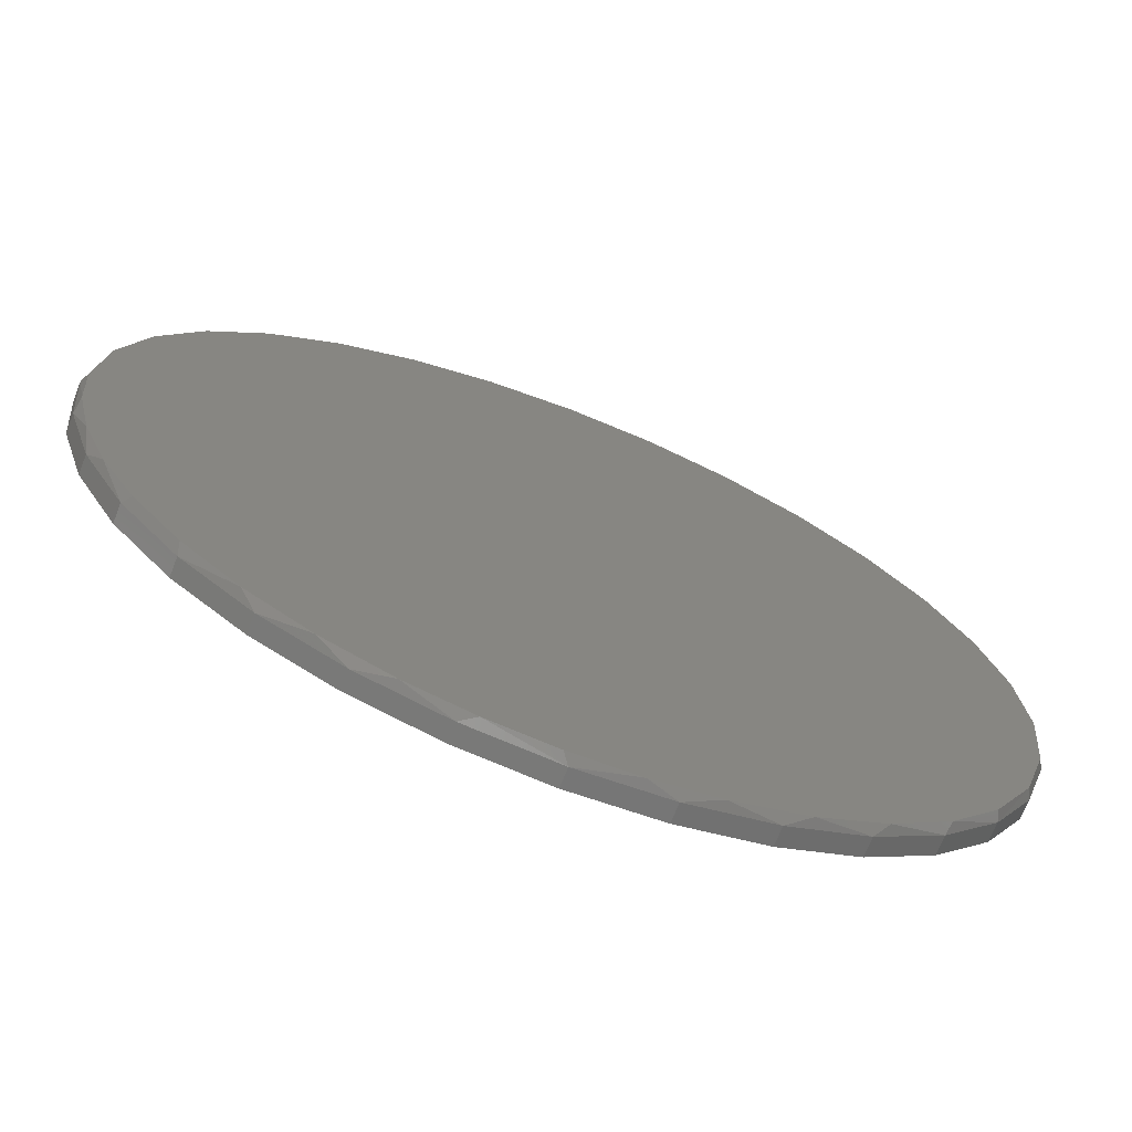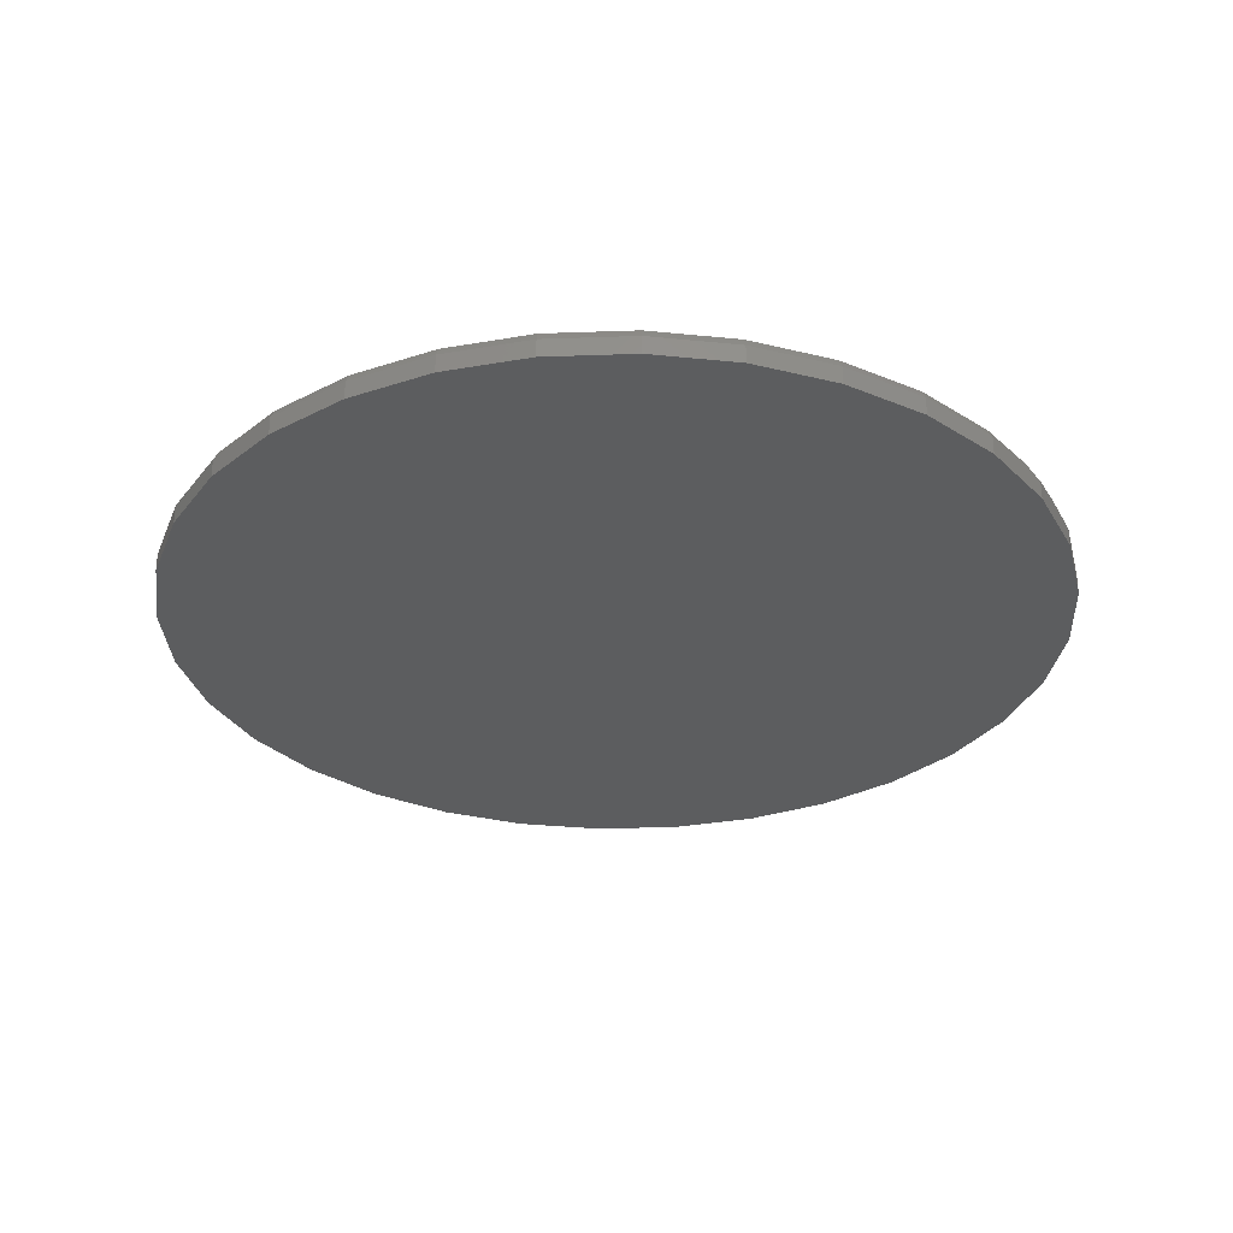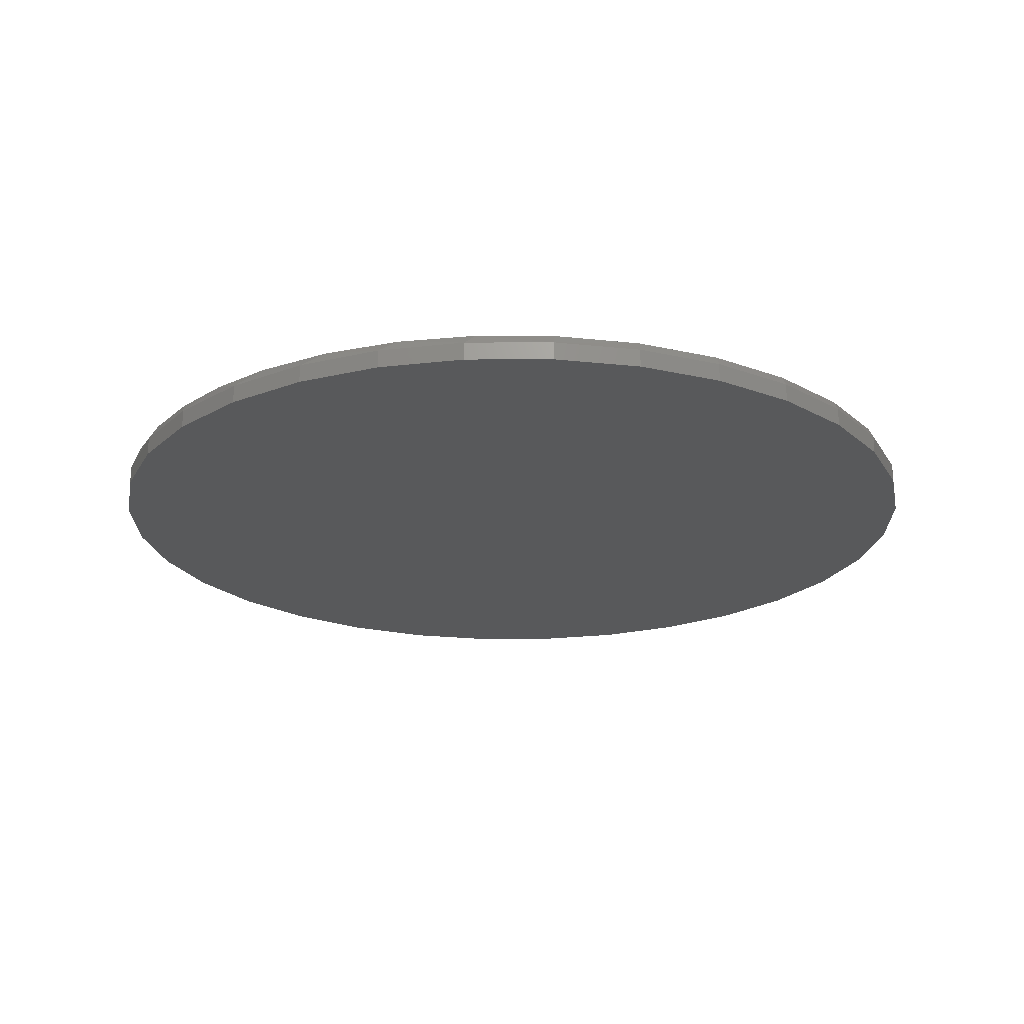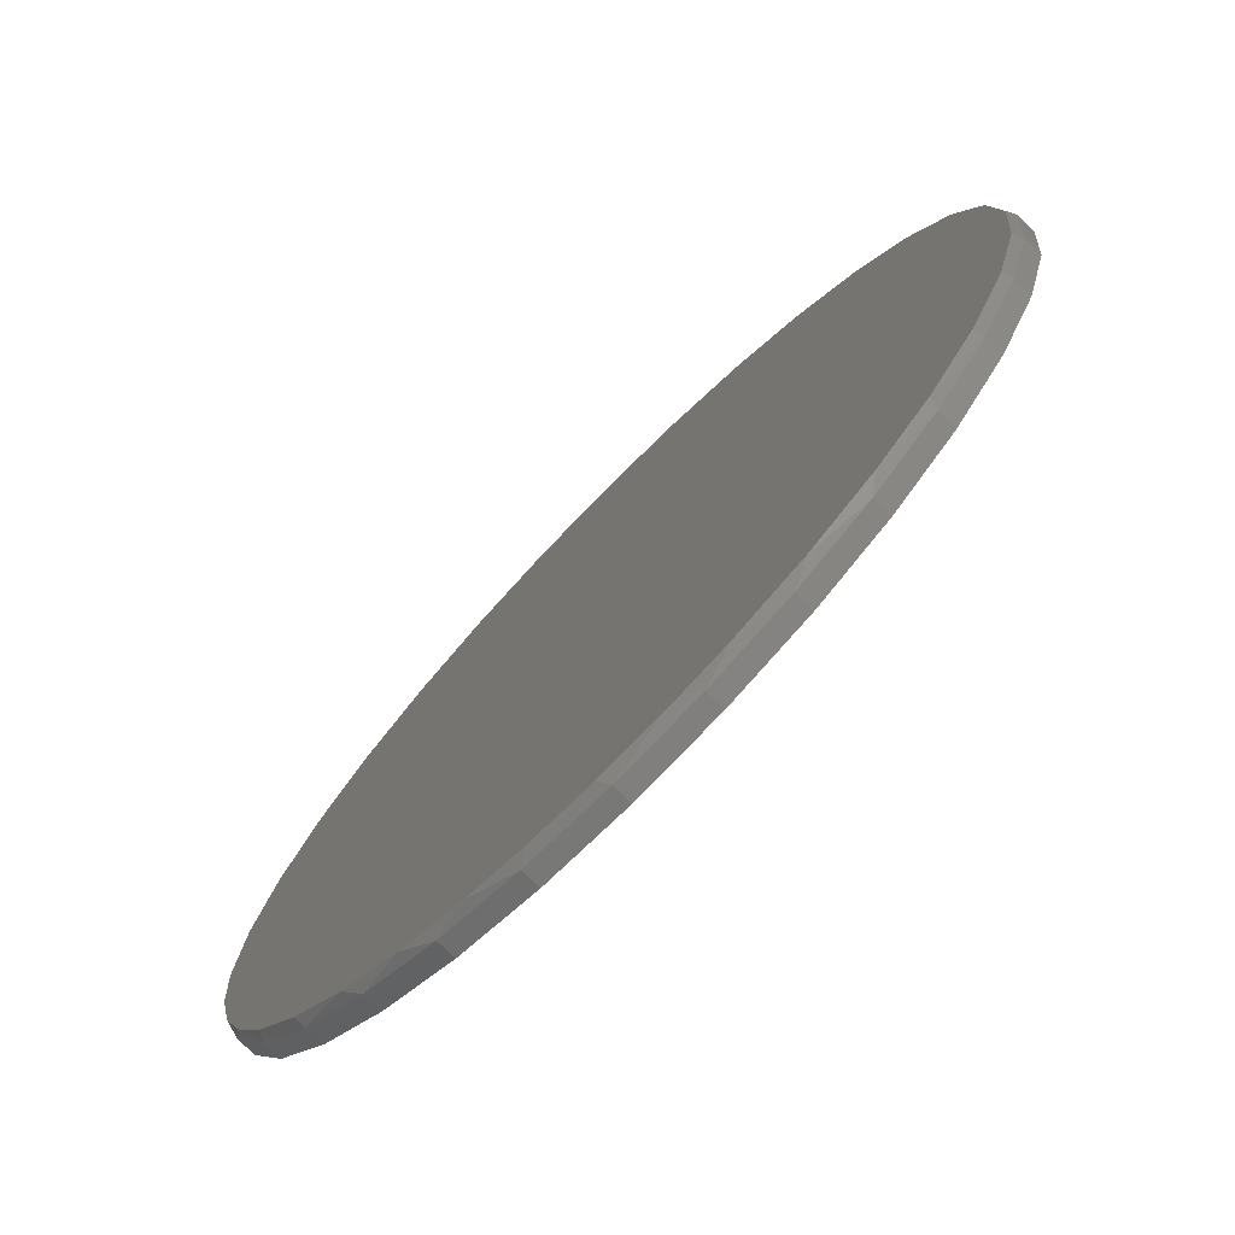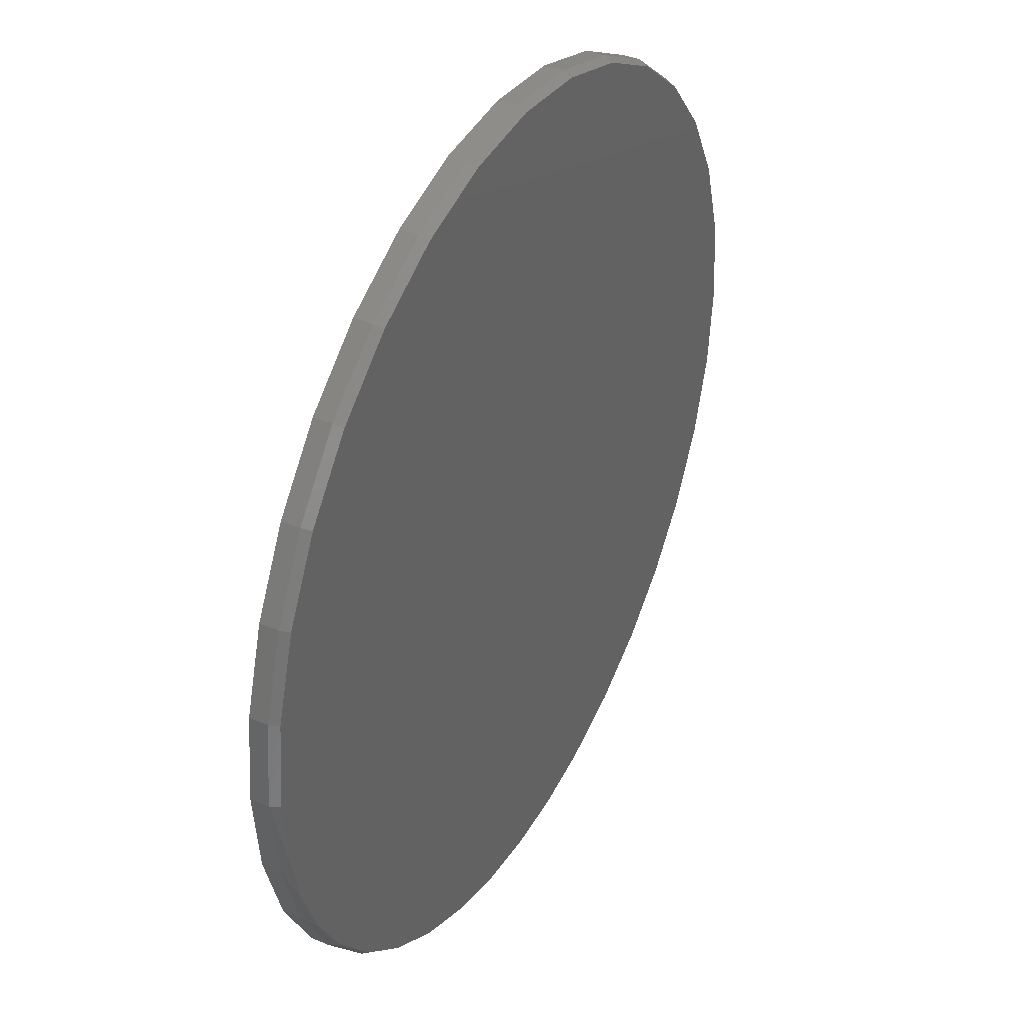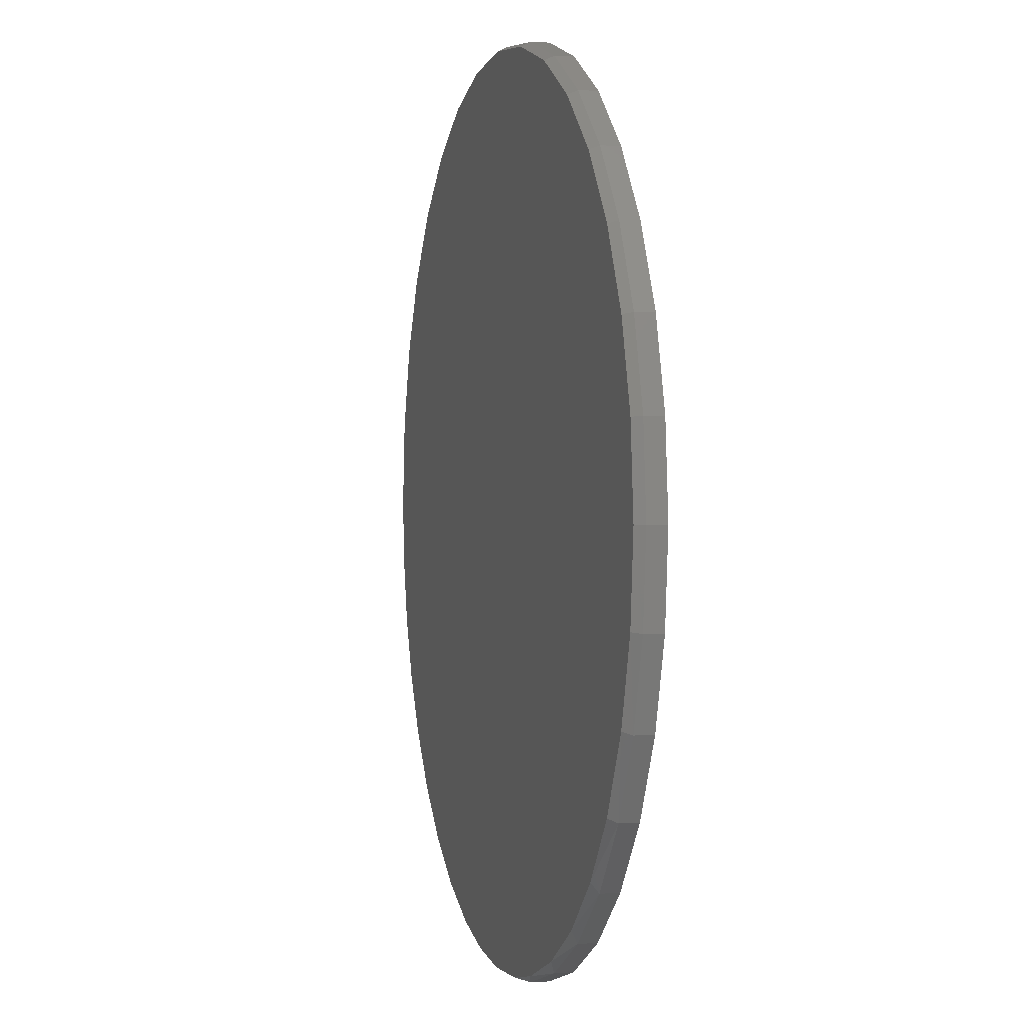
<metadata>
{"format":"stl","ext":"stl","renderer":"f3d","projection":"perspective","resolution":1024,"background":"white","views":[{"elev":-70.5,"azim":158.6,"up":"+Z"},{"elev":-30.8,"azim":42.3,"up":"+Y"},{"elev":-21.4,"azim":-129.0,"up":"+Y"},{"elev":-75.3,"azim":-134.5,"up":"+Z"},{"elev":38.7,"azim":117.9,"up":"+Z"},{"elev":1.4,"azim":-104.4,"up":"+Z"}]}
</metadata>
<code>
# stl→obj: 99 verts, 194 faces
v 0.007895 8.414e-17 0.7501
v 0.1542 1.004e-16 0.7357
v -0.1384 6.79e-17 0.7357
v 0.6825 1.59e-16 -0.3279
v -0.6859 7.116e-18 -0.2851
v 0.7241 1.637e-16 -0.2228
v -0.728 2.444e-18 -0.1453
v 0.7495 1.665e-16 -0.1127
v -0.7422 8.674e-19 7.534e-09
v 0.758 1.674e-16 -2.589e-16
v -0.7278 2.467e-18 0.1463
v 0.7436 1.658e-16 0.1463
v -0.6851 7.206e-18 0.287
v 0.7009 1.611e-16 0.287
v -0.6158 1.49e-17 0.4167
v 0.6316 1.534e-16 0.4167
v -0.5225 2.526e-17 0.5304
v 0.5383 1.43e-16 0.5304
v -0.4088 3.788e-17 0.6237
v 0.4246 1.304e-16 0.6237
v -0.2791 5.227e-17 0.693
v 0.2949 1.16e-16 0.693
v 0.02044 8.554e-17 -0.75
v -0.08978 7.33e-17 -0.7437
v 0.1304 9.774e-17 -0.74
v -0.1979 6.13e-17 -0.7213
v 0.2377 1.097e-16 -0.714
v -0.3217 4.755e-17 -0.6738
v 0.3512 1.223e-16 -0.6669
v -0.4352 3.495e-17 -0.6052
v 0.4555 1.338e-16 -0.6019
v -0.5349 2.388e-17 -0.5177
v 0.5478 1.441e-16 -0.5207
v -0.6176 1.47e-17 -0.414
v 0.6256 1.527e-16 -0.4256
v 0.7658 -0.01562 -2.784e-16
v 0.7658 -0.04688 -9.282e-17
v 0.7512 -0.01562 -0.1479
v 0.7512 -0.04688 -0.1479
v 0.7081 -0.01562 -0.29
v 0.7081 -0.04688 -0.29
v 0.6381 -0.01562 -0.4211
v 0.6381 -0.04688 -0.4211
v 0.5438 -0.01562 -0.5359
v 0.5438 -0.04688 -0.5359
v 0.429 -0.01562 -0.6302
v 0.429 -0.04688 -0.6302
v 0.2979 -0.01562 -0.7002
v 0.2979 -0.04688 -0.7002
v 0.1558 -0.01562 -0.7433
v 0.1558 -0.04688 -0.7433
v 0.007895 -0.01562 -0.7579
v 0.007895 -0.04688 -0.7579
v -0.14 -0.01562 -0.7433
v -0.14 -0.04688 -0.7433
v -0.2821 -0.01562 -0.7002
v -0.2821 -0.04688 -0.7002
v -0.4132 -0.01562 -0.6302
v -0.4132 -0.04688 -0.6302
v -0.528 -0.01562 -0.5359
v -0.528 -0.04688 -0.5359
v -0.6223 -0.01562 -0.4211
v -0.6223 -0.04688 -0.4211
v -0.6923 -0.01562 -0.29
v -0.6923 -0.04688 -0.29
v -0.7354 -0.01562 -0.1479
v -0.7354 -0.04688 -0.1479
v -0.75 -0.01562 9.281e-17
v -0.75 -0.04688 9.281e-17
v -0.7354 -0.01562 0.1479
v -0.7354 -0.04688 0.1479
v -0.6923 -0.01562 0.29
v -0.6923 -0.04688 0.29
v -0.6223 -0.01562 0.4211
v -0.6223 -0.04688 0.4211
v -0.528 -0.01562 0.5359
v -0.528 -0.04688 0.5359
v -0.4132 -0.01562 0.6302
v -0.4132 -0.04688 0.6302
v -0.2821 -0.01562 0.7002
v -0.2821 -0.04688 0.7002
v -0.14 -0.01562 0.7433
v -0.14 -0.04688 0.7433
v 0.007895 -0.01562 0.7579
v 0.007895 -0.04688 0.7579
v 0.1558 -0.01562 0.7433
v 0.1558 -0.04688 0.7433
v 0.2979 -0.01562 0.7002
v 0.2979 -0.04688 0.7002
v 0.429 -0.01562 0.6302
v 0.429 -0.04688 0.6302
v 0.5438 -0.01562 0.5359
v 0.5438 -0.04688 0.5359
v 0.6381 -0.01562 0.4211
v 0.6381 -0.04688 0.4211
v 0.7081 -0.01562 0.29
v 0.7081 -0.04688 0.29
v 0.7512 -0.01562 0.1479
v 0.7512 -0.04688 0.1479
f 1 2 3
f 4 5 6
f 6 5 7
f 6 7 8
f 8 7 9
f 8 9 10
f 10 9 11
f 10 11 12
f 12 11 13
f 12 13 14
f 14 13 15
f 14 15 16
f 16 15 17
f 16 17 18
f 18 17 19
f 18 19 20
f 20 19 21
f 20 21 22
f 22 21 3
f 22 3 2
f 23 24 25
f 25 24 26
f 25 26 27
f 27 26 28
f 27 28 29
f 29 28 30
f 29 30 31
f 31 30 32
f 31 32 33
f 33 32 34
f 33 34 35
f 35 34 5
f 35 5 4
f 36 37 38
f 38 37 39
f 38 39 40
f 40 39 41
f 40 41 42
f 42 41 43
f 42 43 44
f 44 43 45
f 44 45 46
f 46 45 47
f 46 47 48
f 48 47 49
f 48 49 50
f 50 49 51
f 50 51 52
f 52 51 53
f 52 53 54
f 54 53 55
f 54 55 56
f 56 55 57
f 56 57 58
f 58 57 59
f 58 59 60
f 60 59 61
f 60 61 62
f 62 61 63
f 62 63 64
f 64 63 65
f 64 65 66
f 66 65 67
f 66 67 68
f 68 67 69
f 68 69 70
f 70 69 71
f 70 71 72
f 72 71 73
f 72 73 74
f 74 73 75
f 74 75 76
f 76 75 77
f 76 77 78
f 78 77 79
f 78 79 80
f 80 79 81
f 80 81 82
f 82 81 83
f 82 83 84
f 84 83 85
f 84 85 86
f 86 85 87
f 86 87 88
f 88 87 89
f 88 89 90
f 90 89 91
f 90 91 92
f 92 91 93
f 92 93 94
f 94 93 95
f 94 95 96
f 96 95 97
f 96 97 98
f 98 97 99
f 98 99 36
f 36 99 37
f 36 8 10
f 36 38 8
f 32 60 62
f 30 58 60
f 30 60 32
f 28 56 58
f 28 58 30
f 26 54 56
f 26 56 28
f 52 24 23
f 52 54 24
f 24 54 26
f 25 50 52
f 52 23 25
f 27 29 48
f 48 50 27
f 27 50 25
f 46 29 31
f 46 48 29
f 31 33 44
f 44 46 31
f 40 4 6
f 40 42 4
f 8 38 6
f 38 40 6
f 68 9 66
f 66 9 7
f 66 7 64
f 64 7 5
f 64 5 62
f 62 5 34
f 62 34 32
f 44 33 42
f 42 33 35
f 42 35 4
f 9 68 11
f 11 68 70
f 11 70 13
f 13 70 72
f 13 72 15
f 15 72 74
f 15 74 17
f 17 74 76
f 17 76 19
f 19 76 78
f 19 78 21
f 21 78 80
f 21 80 3
f 3 80 82
f 3 82 1
f 1 82 84
f 1 84 2
f 2 84 86
f 2 86 22
f 22 86 88
f 22 88 20
f 20 88 90
f 20 90 18
f 18 90 92
f 18 92 16
f 16 92 94
f 16 94 14
f 14 94 96
f 14 96 12
f 12 96 98
f 12 98 10
f 10 98 36
f 83 87 85
f 87 83 89
f 89 83 81
f 89 81 91
f 91 81 79
f 91 79 93
f 93 79 77
f 93 77 95
f 95 77 75
f 95 75 97
f 97 75 73
f 97 73 99
f 99 73 71
f 99 71 37
f 37 71 69
f 37 69 39
f 39 69 67
f 39 67 41
f 41 67 65
f 41 65 43
f 43 65 63
f 43 63 45
f 45 63 61
f 45 61 47
f 47 61 59
f 47 59 49
f 49 59 57
f 49 57 51
f 51 57 55
f 51 55 53

</code>
